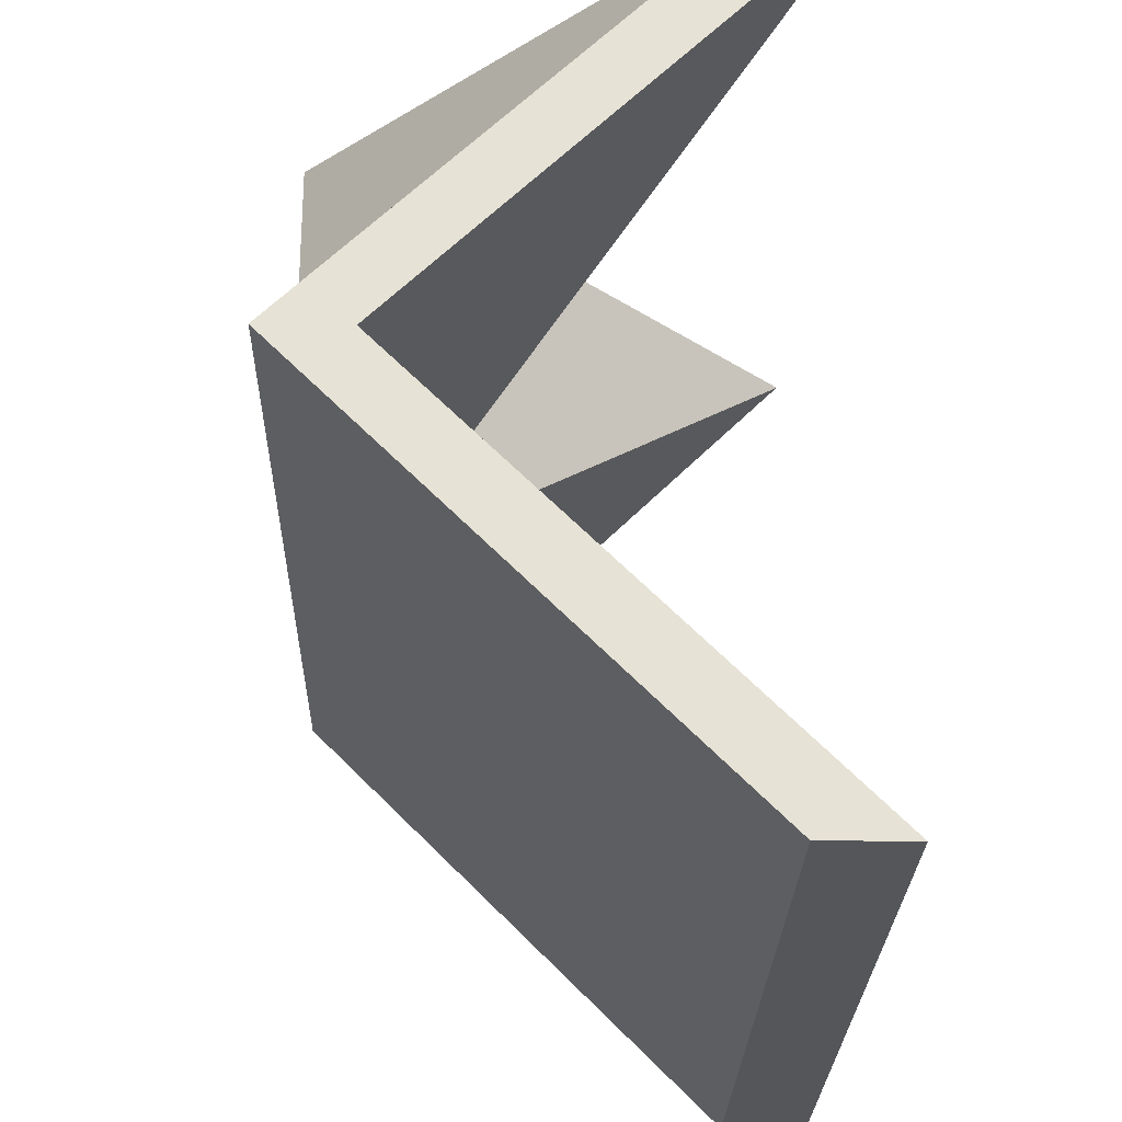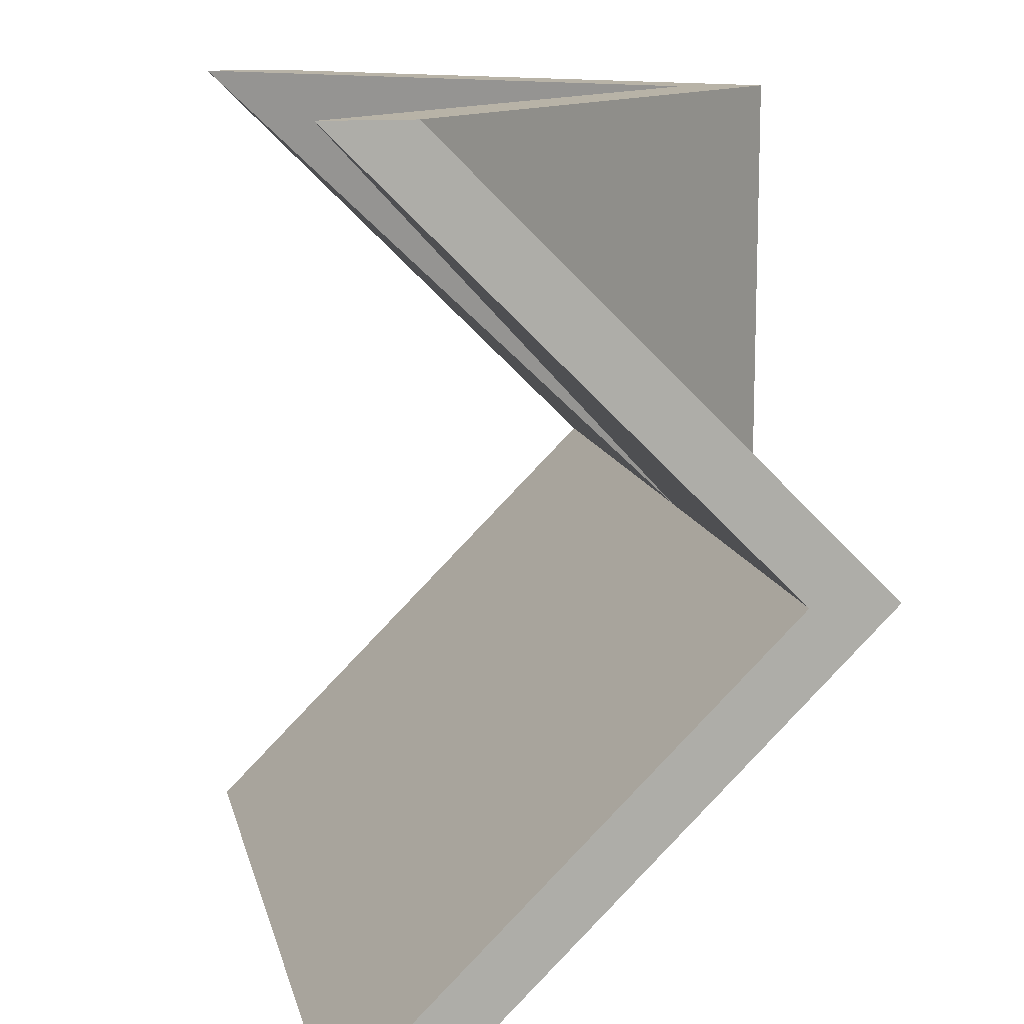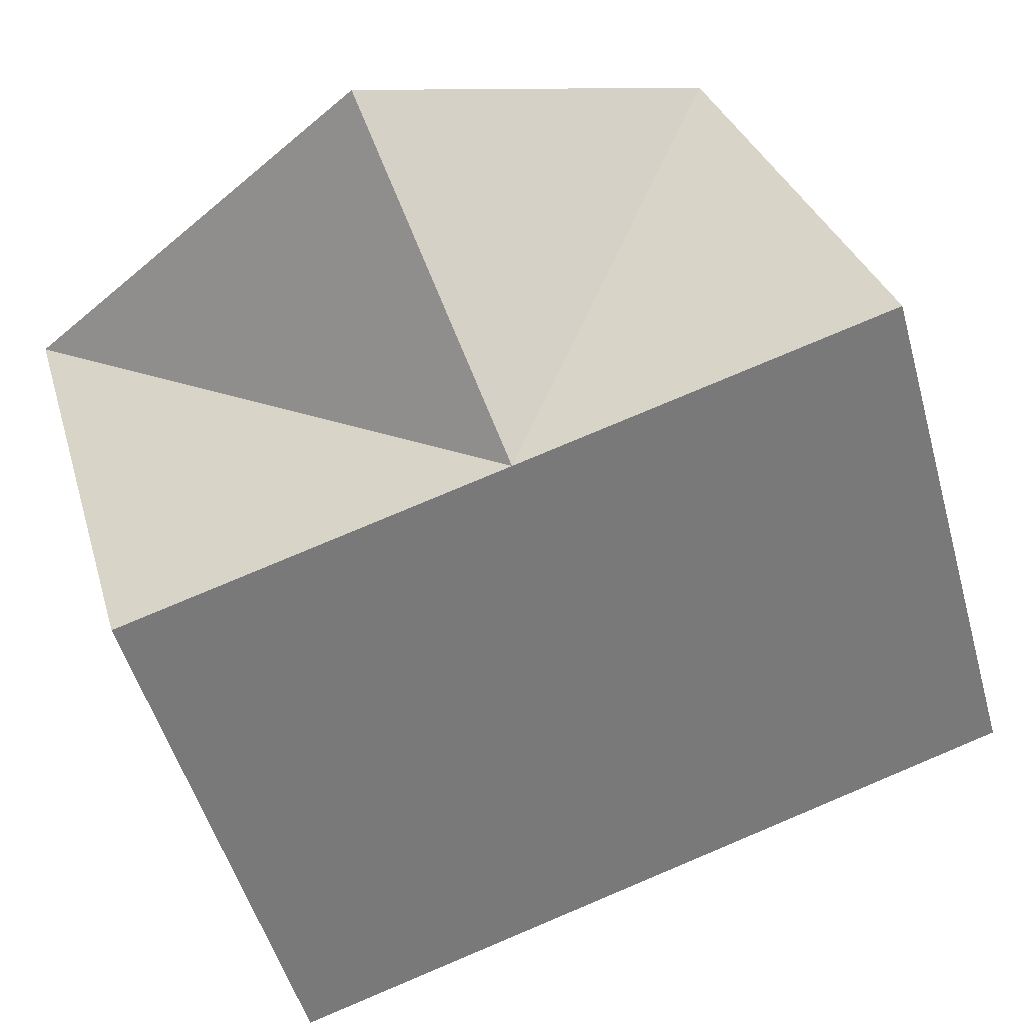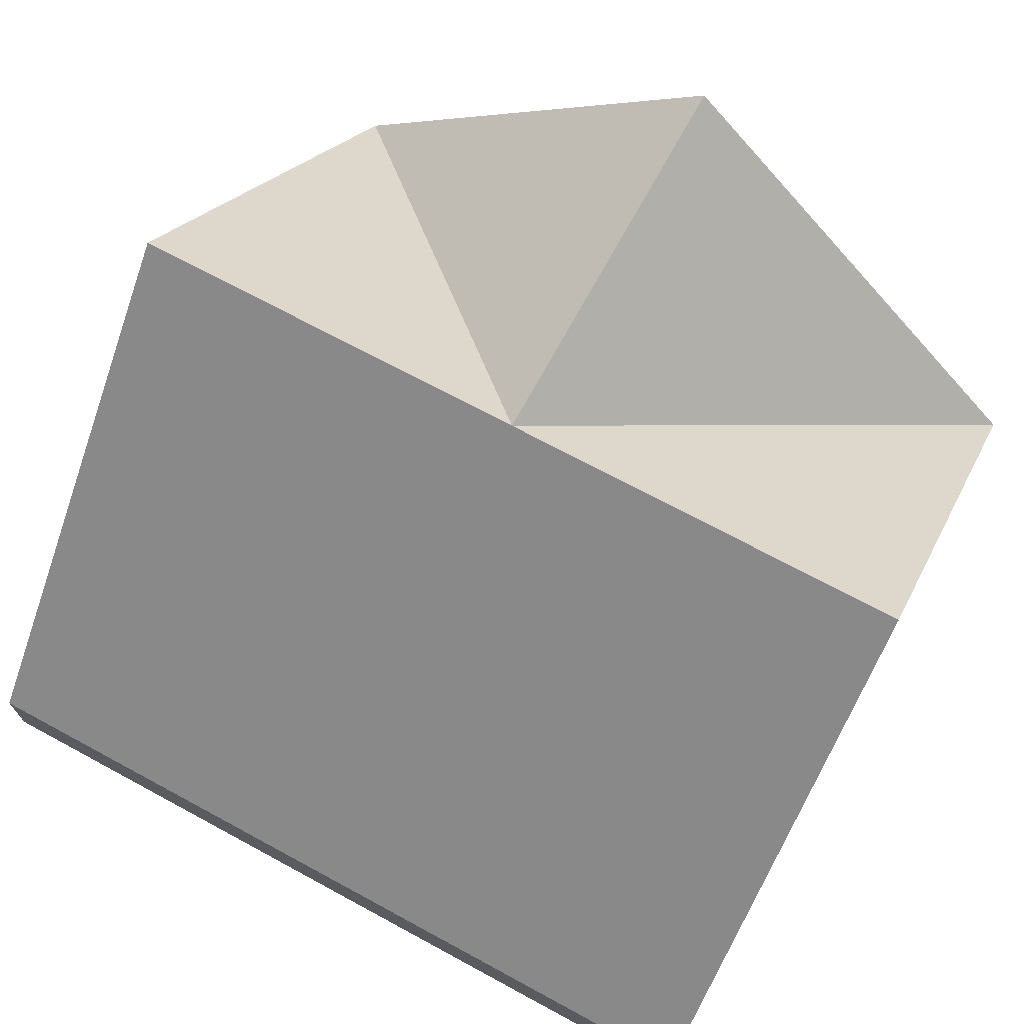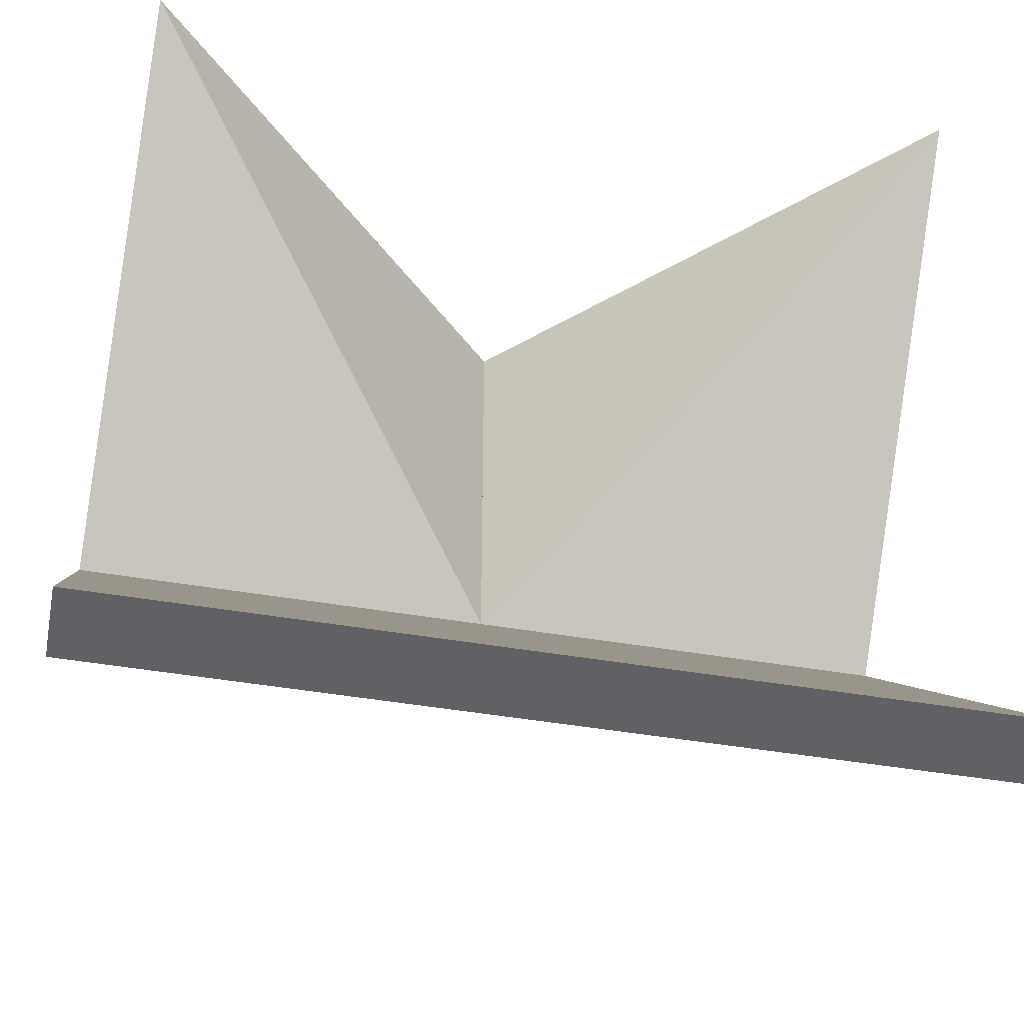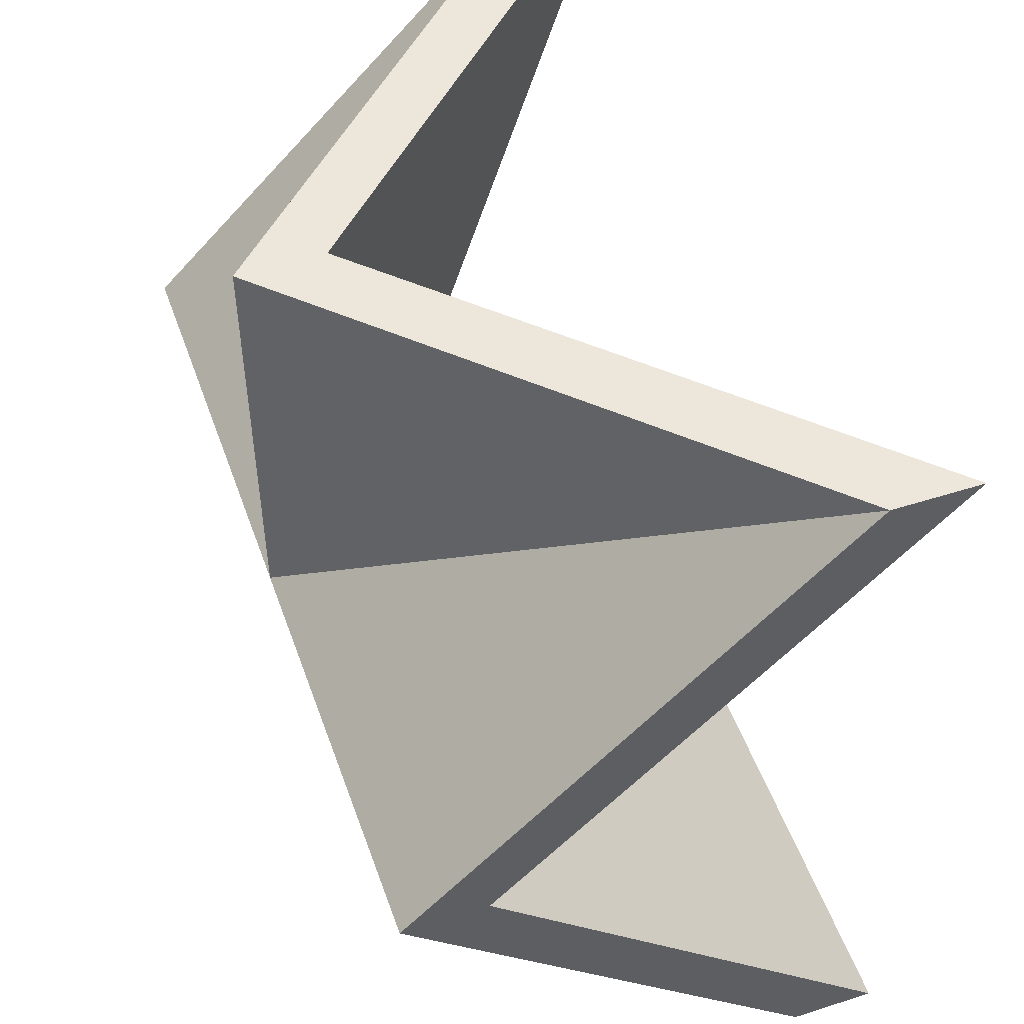
<metadata>
{"format":"obj","ext":"obj","renderer":"f3d","projection":"perspective","resolution":1024,"background":"white","views":[{"elev":-25.6,"azim":-91.3,"up":"+Z"},{"elev":12.8,"azim":77.5,"up":"+Z"},{"elev":79.7,"azim":157.3,"up":"+Y"},{"elev":70.3,"azim":-151.6,"up":"+Y"},{"elev":-45.6,"azim":-11.2,"up":"+Z"},{"elev":50.8,"azim":-109.3,"up":"+Z"}]}
</metadata>
<code>
g Mesh1 Component_6_1 Model
v -5.414e-16 0.5 0.5
v 0.5 0.1 0.5
v 0.5 -1.083e-15 0.5
f 1 2 3
v -5.414e-16 0.6 0.5
f 2 1 4
f 3 2 1
v 9.024e-16 0.6 -3.61e-16
f 5 3 2
v 9.024e-16 0.5 -3.61e-16
f 3 5 6
f 2 3 5
v 0.5 0.6 -3.61e-16
f 7 3 2
v 0.5 0.5 -3.61e-16
f 3 7 8
f 2 3 7
f 8 7 3
f 7 6 8
f 6 7 5
f 8 6 7
v 0.5 -1.083e-15 -0.5
f 6 9 8
v -0.5 -1.083e-15 -0.5
f 6 10 9
v -0.5 0.5 -3.61e-16
f 10 6 11
f 11 6 10
v -0.5 -1.083e-15 0.5
f 11 12 6
v -0.5 0.1 0.5
f 11 13 12
v -0.5 0.6 -3.61e-16
f 13 11 14
f 12 13 11
f 13 1 12
f 1 13 4
f 12 1 13
f 6 12 1
f 1 12 6
f 6 12 11
f 6 13 12
f 13 6 5
f 12 13 6
f 5 6 13
f 1 5 6
f 5 1 4
f 4 1 5
f 4 1 2
f 4 13 1
f 5 4 13
f 2 4 5
f 5 4 2
f 13 4 5
f 5 13 14
f 14 13 5
f 14 11 13
f 10 14 11
v -0.5 0.1 -0.5
f 14 10 15
f 11 14 10
f 11 5 14
f 5 11 6
f 6 11 5
f 14 5 11
f 15 5 14
v 0.5 0.1 -0.5
f 5 15 16
f 14 5 15
f 16 15 5
f 10 16 15
f 16 10 9
f 9 10 16
f 9 10 6
f 8 9 6
f 8 16 9
f 16 8 7
f 7 8 16
f 9 16 8
f 5 16 7
f 7 16 5
f 5 7 6
f 7 5 2
f 2 5 7
f 6 5 1
f 6 5 3
f 3 6 1
f 1 6 3
f 6 3 8
f 8 3 6
f 15 16 10
f 15 10 14

</code>
